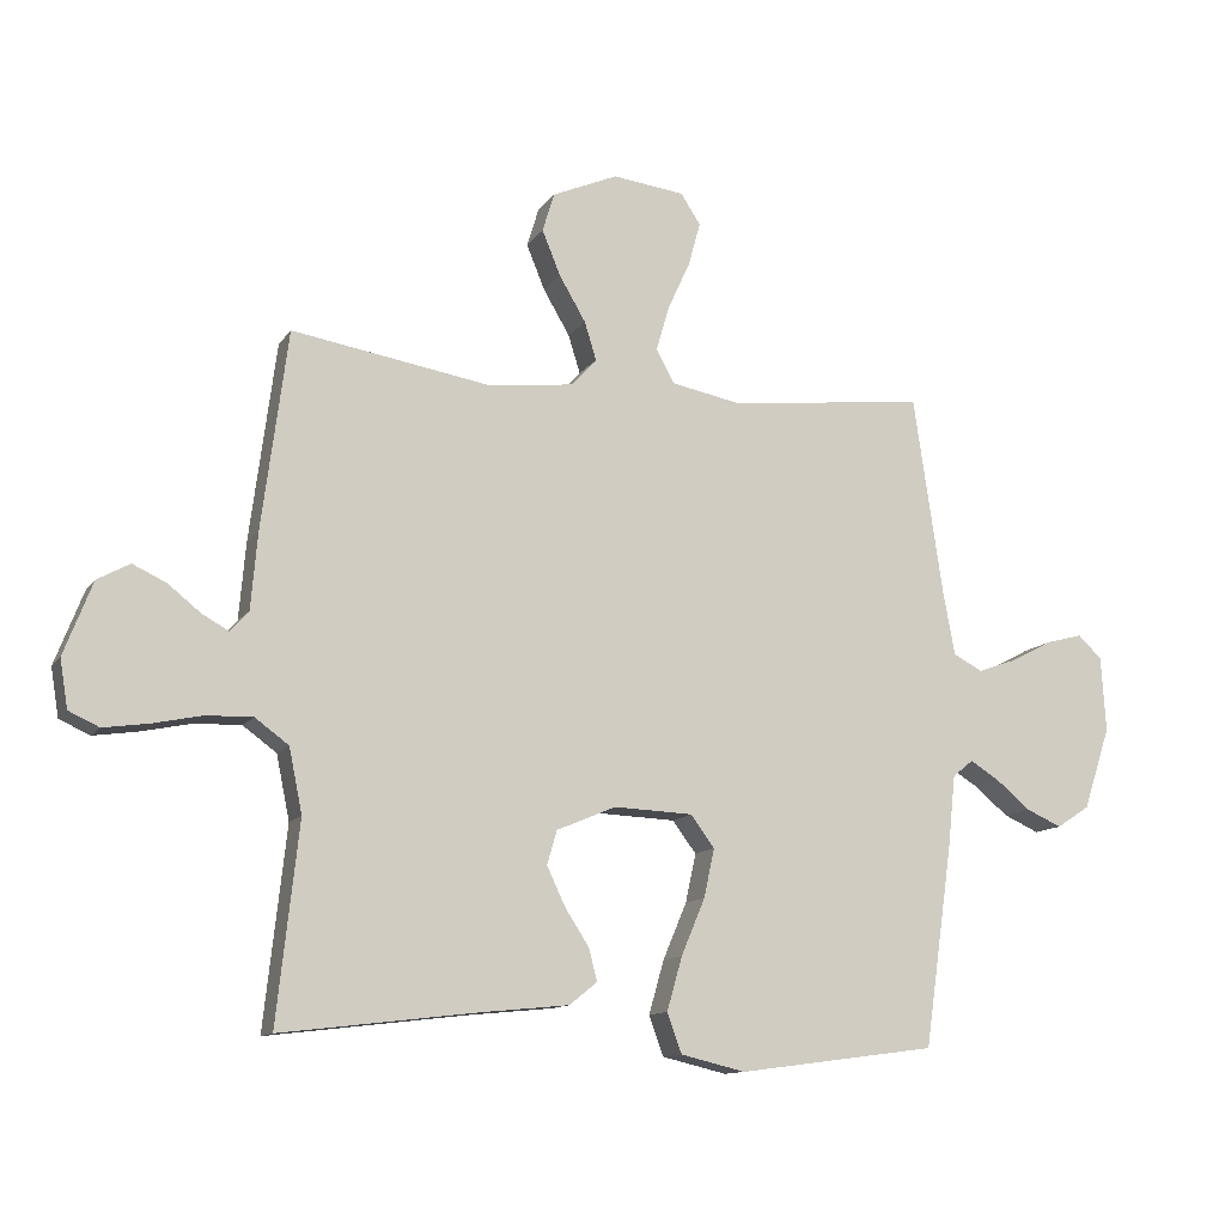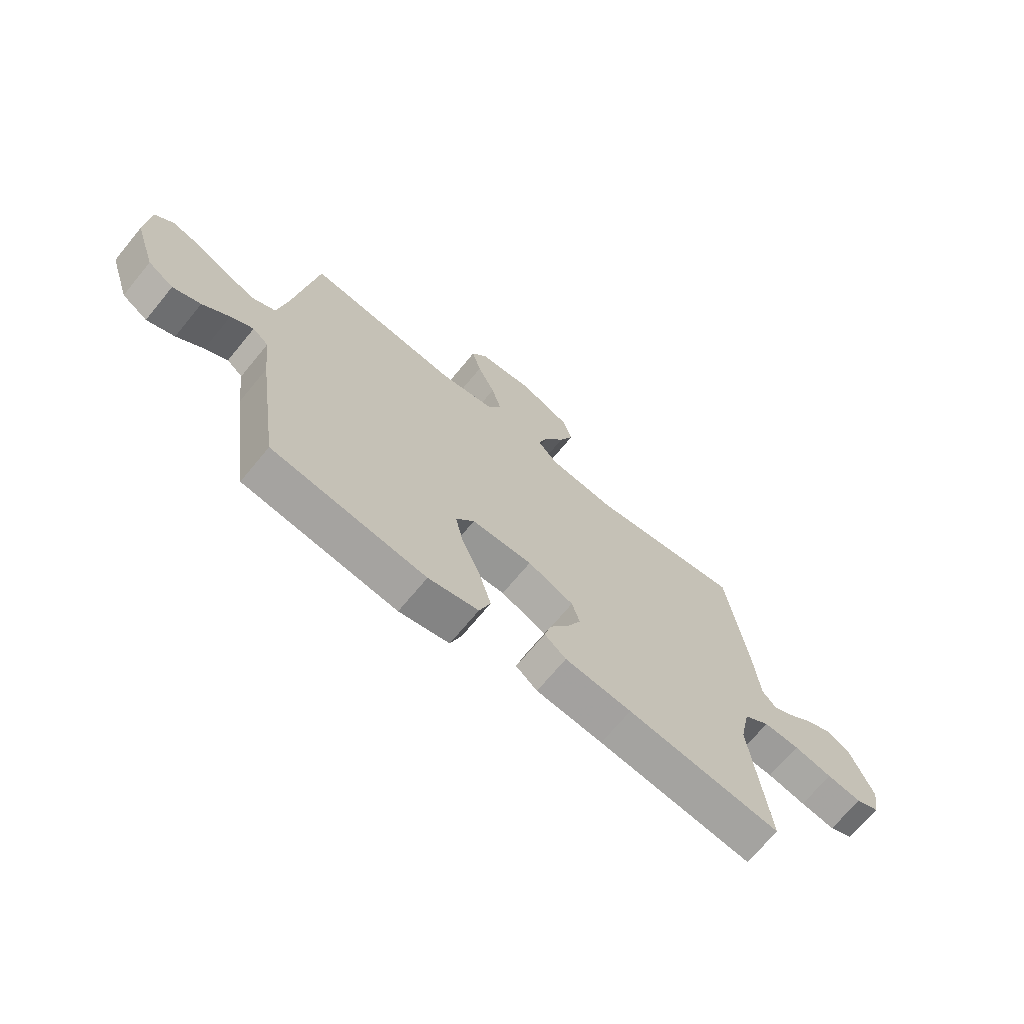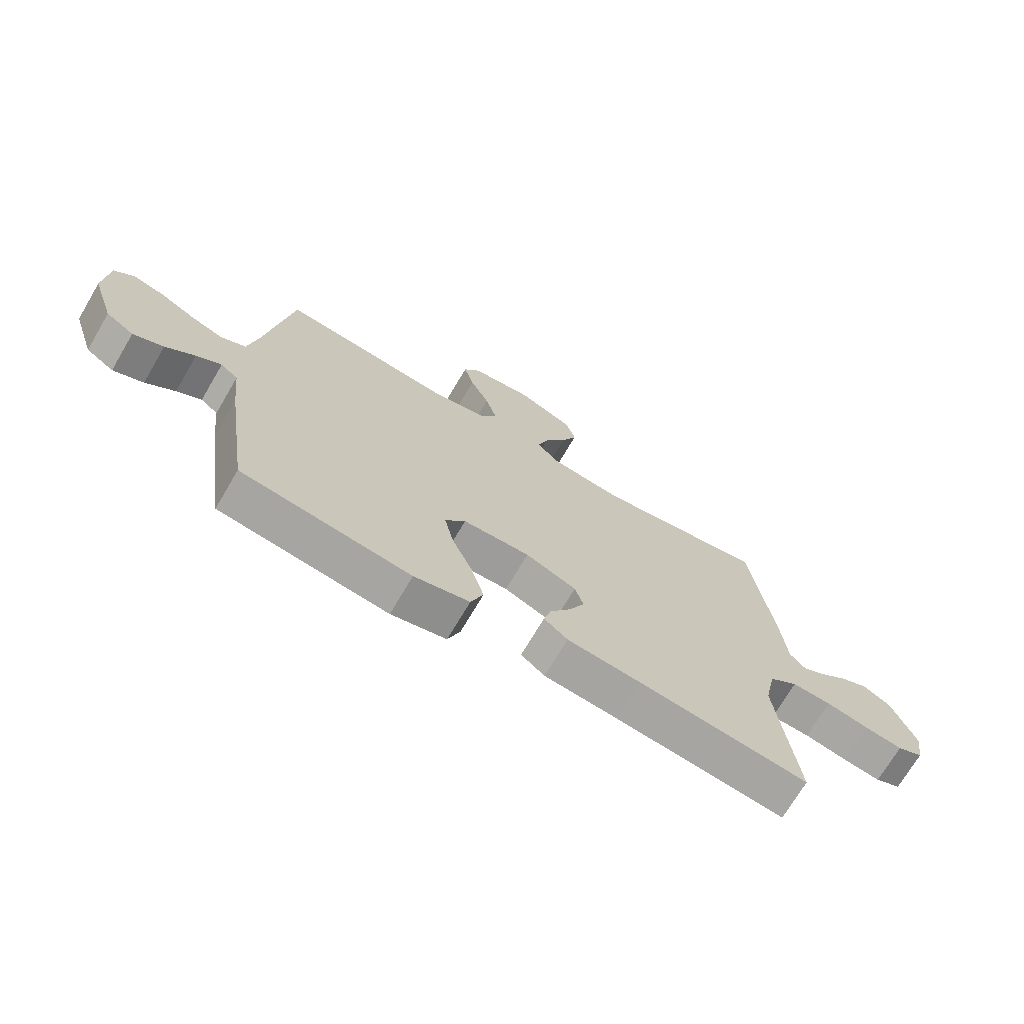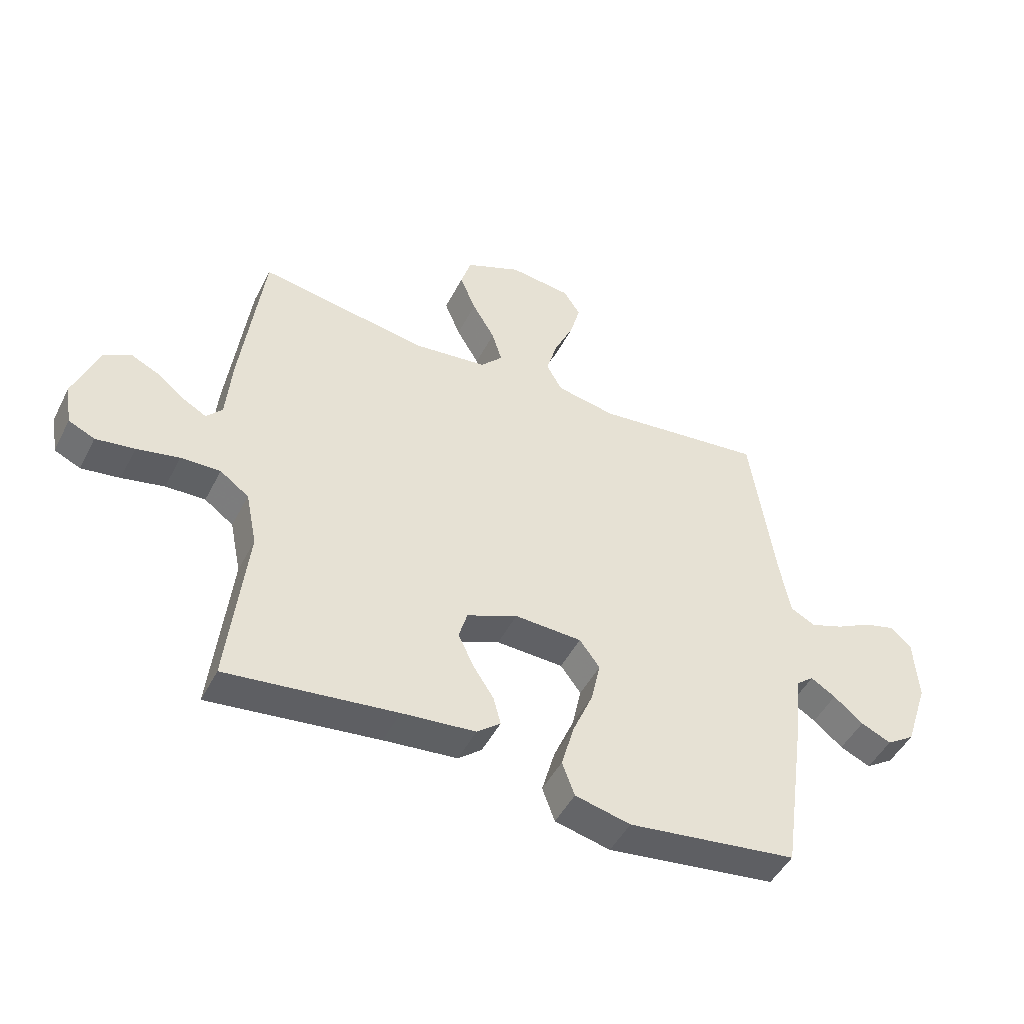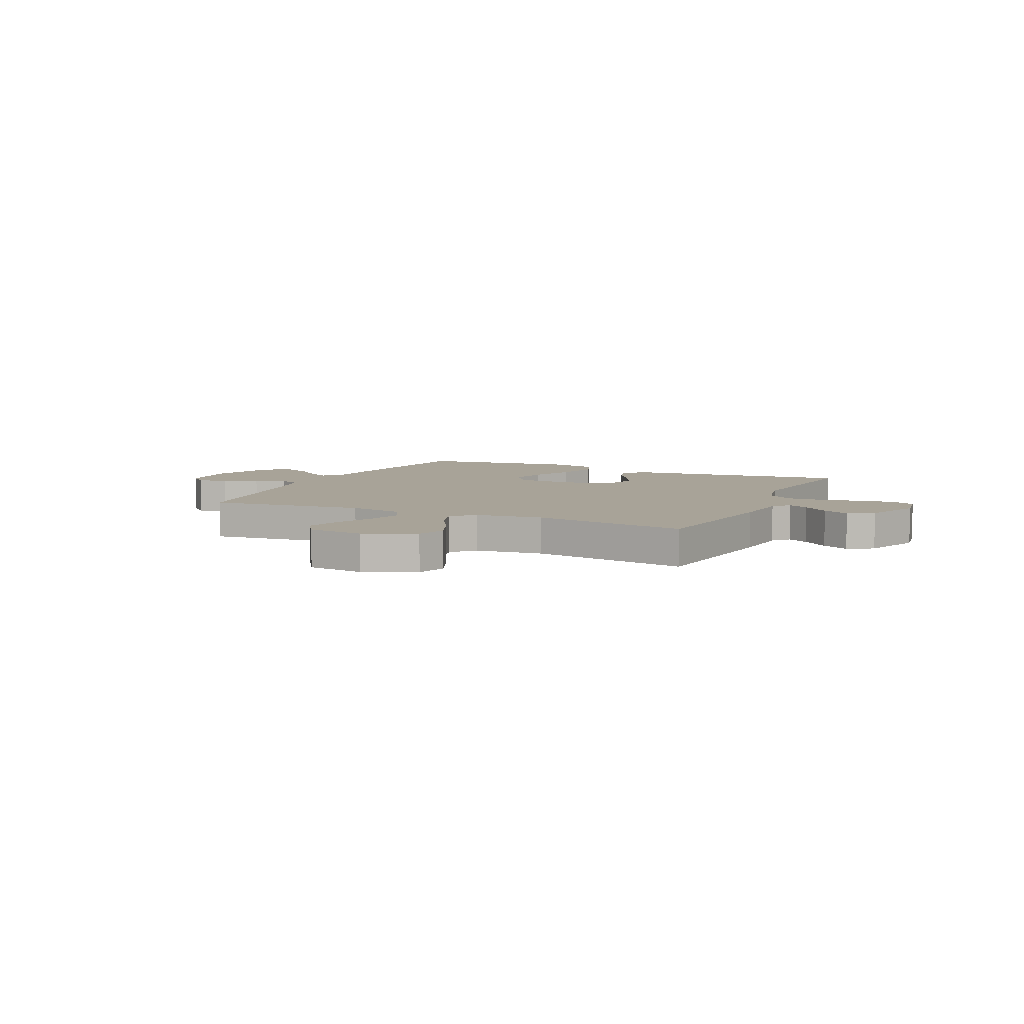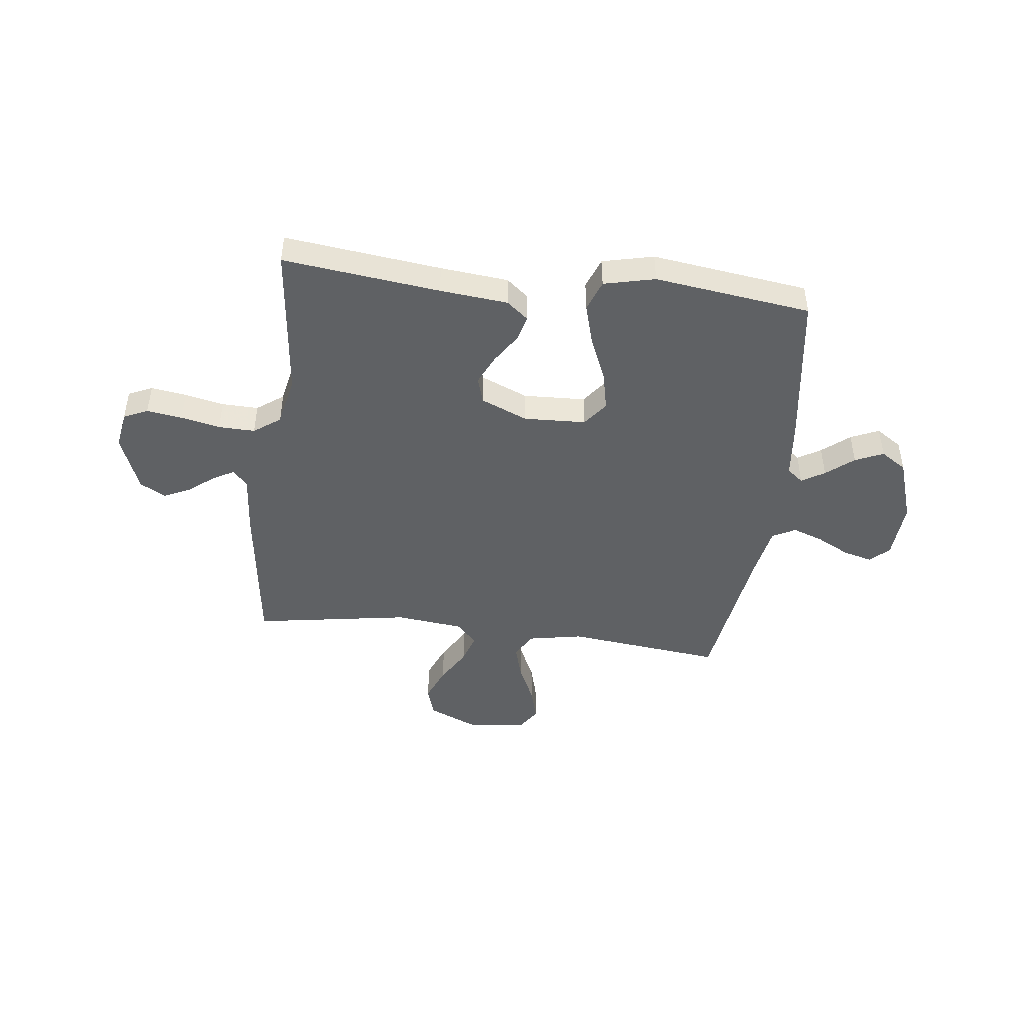
<metadata>
{"format":"obj","ext":"obj","renderer":"f3d","projection":"perspective","resolution":1024,"background":"white","views":[{"elev":-12.1,"azim":158.8,"up":"+Z"},{"elev":-69.4,"azim":-39.5,"up":"+Z"},{"elev":-71.3,"azim":-30.5,"up":"+Z"},{"elev":-47.5,"azim":153.9,"up":"+Z"},{"elev":6.9,"azim":24.9,"up":"+Y"},{"elev":-45.7,"azim":173.1,"up":"+Y"}]}
</metadata>
<code>
v 0.5 0.07 0.5
v 0.539 0.07 0.2
v 0.549 0.07 0.084
v 0.577 0.07 0.053
v 0.617 0.07 0.075
v 0.666 0.07 0.114
v 0.717 0.07 0.138
v 0.766 0.07 0.111
v 0.809 0.07 0
v 0.797 0.07 -0.073
v 0.751 0.07 -0.094
v 0.683 0.07 -0.084
v 0.608 0.07 -0.068
v 0.538 0.07 -0.066
v 0.487 0.07 -0.103
v 0.467 0.07 -0.2
v 0.5 0.07 -0.5
v 0.2 0.07 -0.464
v 0.07 0.07 -0.451
v 0.028 0.07 -0.417
v 0.041 0.07 -0.368
v 0.078 0.07 -0.311
v 0.105 0.07 -0.253
v 0.09 0.07 -0.202
v 0 0.07 -0.164
v -0.119 0.07 -0.169
v -0.155 0.07 -0.217
v -0.139 0.07 -0.291
v -0.103 0.07 -0.376
v -0.08 0.07 -0.457
v -0.102 0.07 -0.517
v -0.2 0.07 -0.54
v -0.5 0.07 -0.5
v -0.543 0.07 -0.2
v -0.555 0.07 -0.088
v -0.586 0.07 -0.063
v -0.63 0.07 -0.09
v -0.682 0.07 -0.133
v -0.736 0.07 -0.157
v -0.786 0.07 -0.124
v -0.827 0.07 0
v -0.82 0.07 0.114
v -0.784 0.07 0.148
v -0.728 0.07 0.133
v -0.665 0.07 0.1
v -0.606 0.07 0.079
v -0.562 0.07 0.102
v -0.544 0.07 0.2
v -0.5 0.07 0.5
v -0.2 0.07 0.466
v -0.095 0.07 0.486
v -0.067 0.07 0.536
v -0.087 0.07 0.605
v -0.121 0.07 0.679
v -0.139 0.07 0.745
v -0.109 0.07 0.791
v 0 0.07 0.804
v 0.099 0.07 0.761
v 0.117 0.07 0.702
v 0.089 0.07 0.634
v 0.049 0.07 0.566
v 0.031 0.07 0.508
v 0.07 0.07 0.466
v 0.2 0.07 0.451
v 0.5 0 0.5
v 0.539 0 0.2
v 0.549 0 0.084
v 0.577 0 0.053
v 0.617 0 0.075
v 0.666 0 0.114
v 0.717 0 0.138
v 0.766 0 0.111
v 0.809 0 0
v 0.797 0 -0.073
v 0.751 0 -0.094
v 0.683 0 -0.084
v 0.608 0 -0.068
v 0.538 0 -0.066
v 0.487 0 -0.103
v 0.467 0 -0.2
v 0.5 0 -0.5
v 0.2 0 -0.464
v 0.07 0 -0.451
v 0.028 0 -0.417
v 0.041 0 -0.368
v 0.078 0 -0.311
v 0.105 0 -0.253
v 0.09 0 -0.202
v 0 0 -0.164
v -0.119 0 -0.169
v -0.155 0 -0.217
v -0.139 0 -0.291
v -0.103 0 -0.376
v -0.08 0 -0.457
v -0.102 0 -0.517
v -0.2 0 -0.54
v -0.5 0 -0.5
v -0.543 0 -0.2
v -0.555 0 -0.088
v -0.586 0 -0.063
v -0.63 0 -0.09
v -0.682 0 -0.133
v -0.736 0 -0.157
v -0.786 0 -0.124
v -0.827 0 0
v -0.82 0 0.114
v -0.784 0 0.148
v -0.728 0 0.133
v -0.665 0 0.1
v -0.606 0 0.079
v -0.562 0 0.102
v -0.544 0 0.2
v -0.5 0 0.5
v -0.2 0 0.466
v -0.095 0 0.486
v -0.067 0 0.536
v -0.087 0 0.605
v -0.121 0 0.679
v -0.139 0 0.745
v -0.109 0 0.791
v 0 0 0.804
v 0.099 0 0.761
v 0.117 0 0.702
v 0.089 0 0.634
v 0.049 0 0.566
v 0.031 0 0.508
v 0.07 0 0.466
v 0.2 0 0.451
f 59 60 61
f 58 59 61
f 57 58 61
f 56 57 61
f 55 56 61
f 54 55 61
f 53 54 61
f 52 53 61 62
f 51 52 62 63
f 48 49 50
f 50 51 63
f 48 50 63
f 47 48 63
f 43 44 45
f 42 43 45
f 41 42 45
f 40 41 45
f 39 40 45
f 38 39 45
f 37 38 45
f 36 37 45 46
f 35 36 46 47
f 34 35 47
f 33 34 47
f 32 33 47
f 31 32 47
f 30 31 47
f 29 30 47
f 28 29 47
f 20 21 22
f 19 20 22
f 18 19 22
f 18 22 23
f 17 18 23
f 16 17 23
f 15 16 23 24
f 11 12 13
f 10 11 13
f 9 10 13
f 8 9 13
f 7 8 13
f 6 7 13
f 5 6 13
f 4 5 13 14
f 15 24 25
f 14 15 25
f 4 14 25
f 3 4 25
f 47 63 64
f 3 25 26
f 2 3 26
f 1 2 26
f 64 1 26
f 47 64 26
f 27 28 47
f 26 27 47
f 125 124 123
f 125 123 122
f 125 122 121
f 125 121 120
f 125 120 119
f 125 119 118
f 125 118 117
f 126 125 117 116
f 127 126 116 115
f 114 113 112
f 127 115 114
f 127 114 112
f 127 112 111
f 109 108 107
f 109 107 106
f 109 106 105
f 109 105 104
f 109 104 103
f 109 103 102
f 109 102 101
f 110 109 101 100
f 111 110 100 99
f 111 99 98
f 111 98 97
f 111 97 96
f 111 96 95
f 111 95 94
f 111 94 93
f 111 93 92
f 86 85 84
f 86 84 83
f 86 83 82
f 87 86 82
f 87 82 81
f 87 81 80
f 88 87 80 79
f 77 76 75
f 77 75 74
f 77 74 73
f 77 73 72
f 77 72 71
f 77 71 70
f 77 70 69
f 78 77 69 68
f 89 88 79
f 89 79 78
f 89 78 68
f 89 68 67
f 128 127 111
f 90 89 67
f 90 67 66
f 90 66 65
f 90 65 128
f 90 128 111
f 111 92 91
f 111 91 90
f 1 65 66 2
f 2 66 67 3
f 3 67 68 4
f 4 68 69 5
f 5 69 70 6
f 6 70 71 7
f 7 71 72 8
f 8 72 73 9
f 9 73 74 10
f 10 74 75 11
f 11 75 76 12
f 12 76 77 13
f 13 77 78 14
f 14 78 79 15
f 15 79 80 16
f 16 80 81 17
f 17 81 82 18
f 18 82 83 19
f 19 83 84 20
f 20 84 85 21
f 21 85 86 22
f 22 86 87 23
f 23 87 88 24
f 24 88 89 25
f 25 89 90 26
f 26 90 91 27
f 27 91 92 28
f 28 92 93 29
f 29 93 94 30
f 30 94 95 31
f 31 95 96 32
f 32 96 97 33
f 33 97 98 34
f 34 98 99 35
f 35 99 100 36
f 36 100 101 37
f 37 101 102 38
f 38 102 103 39
f 39 103 104 40
f 40 104 105 41
f 41 105 106 42
f 42 106 107 43
f 43 107 108 44
f 44 108 109 45
f 45 109 110 46
f 46 110 111 47
f 47 111 112 48
f 48 112 113 49
f 49 113 114 50
f 50 114 115 51
f 51 115 116 52
f 52 116 117 53
f 53 117 118 54
f 54 118 119 55
f 55 119 120 56
f 56 120 121 57
f 57 121 122 58
f 58 122 123 59
f 59 123 124 60
f 60 124 125 61
f 61 125 126 62
f 62 126 127 63
f 63 127 128 64
f 64 128 65 1

</code>
